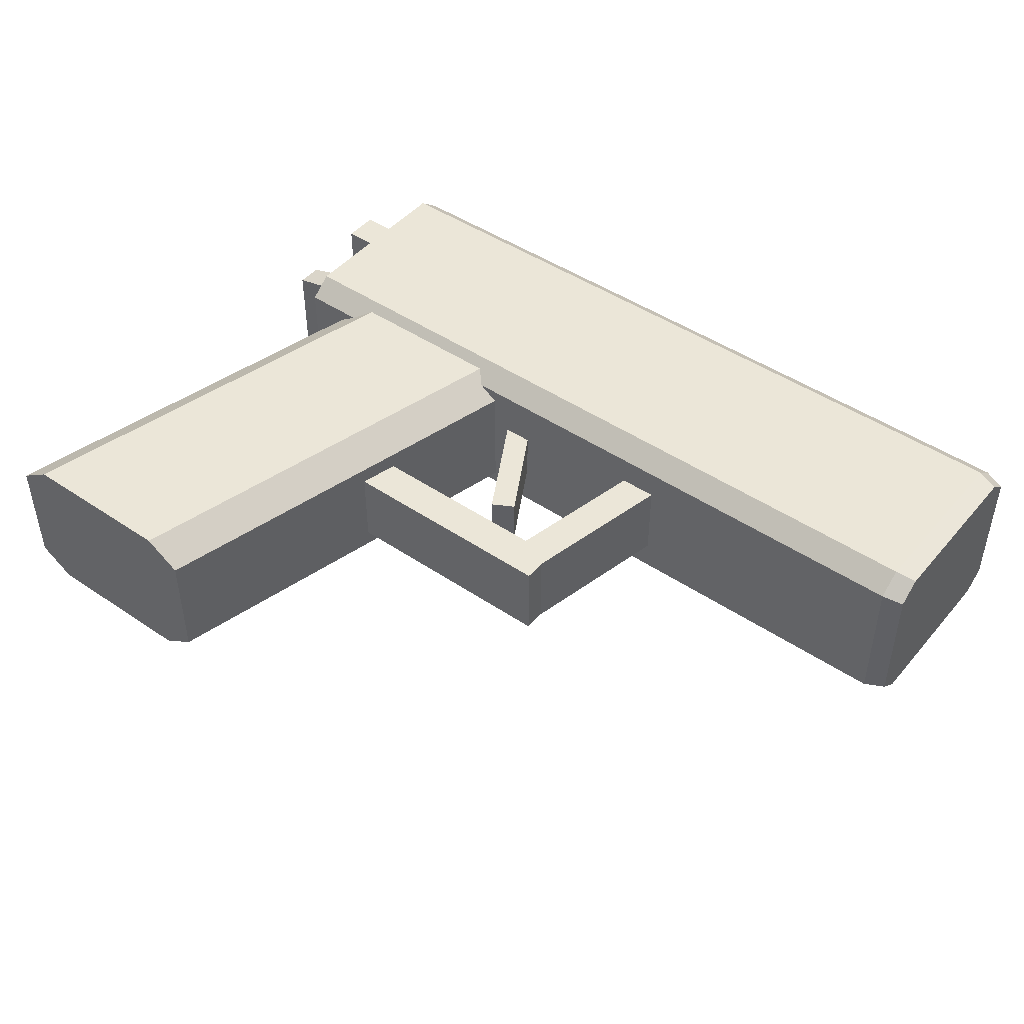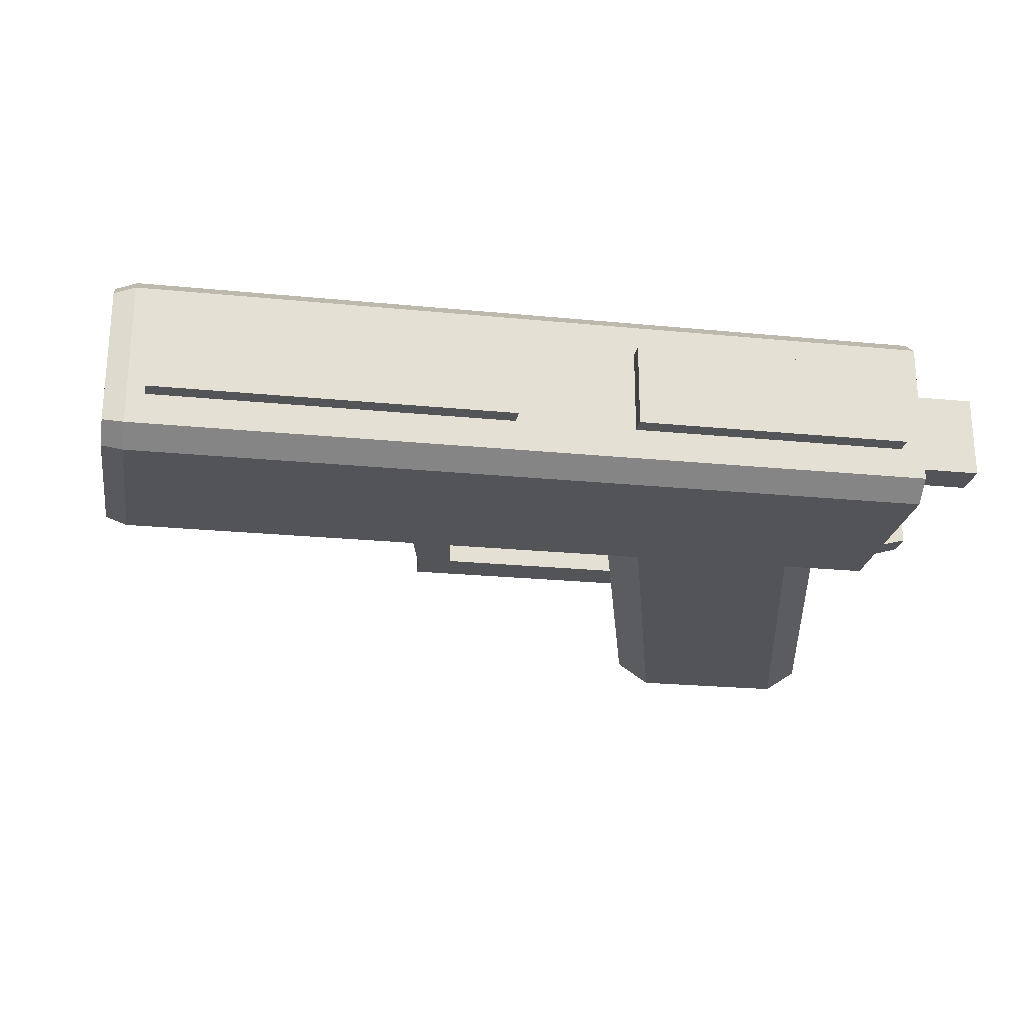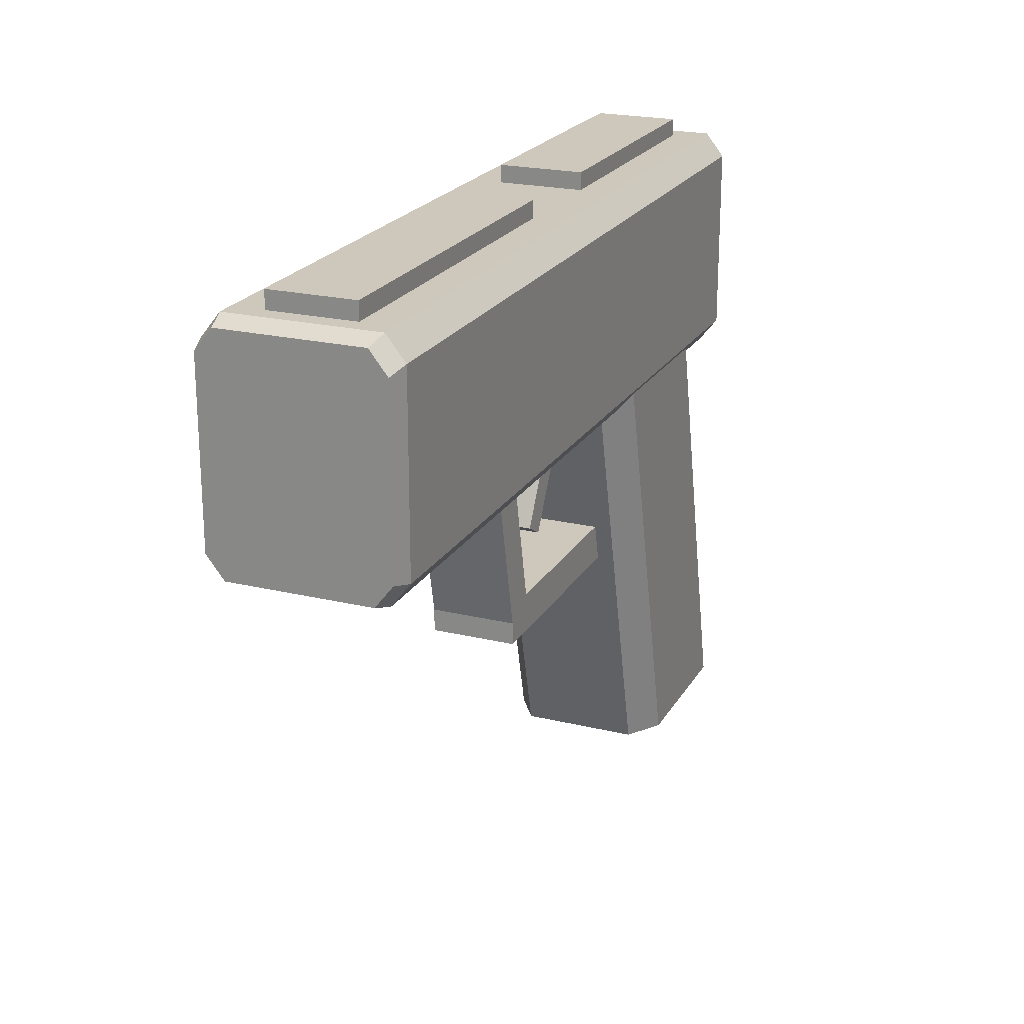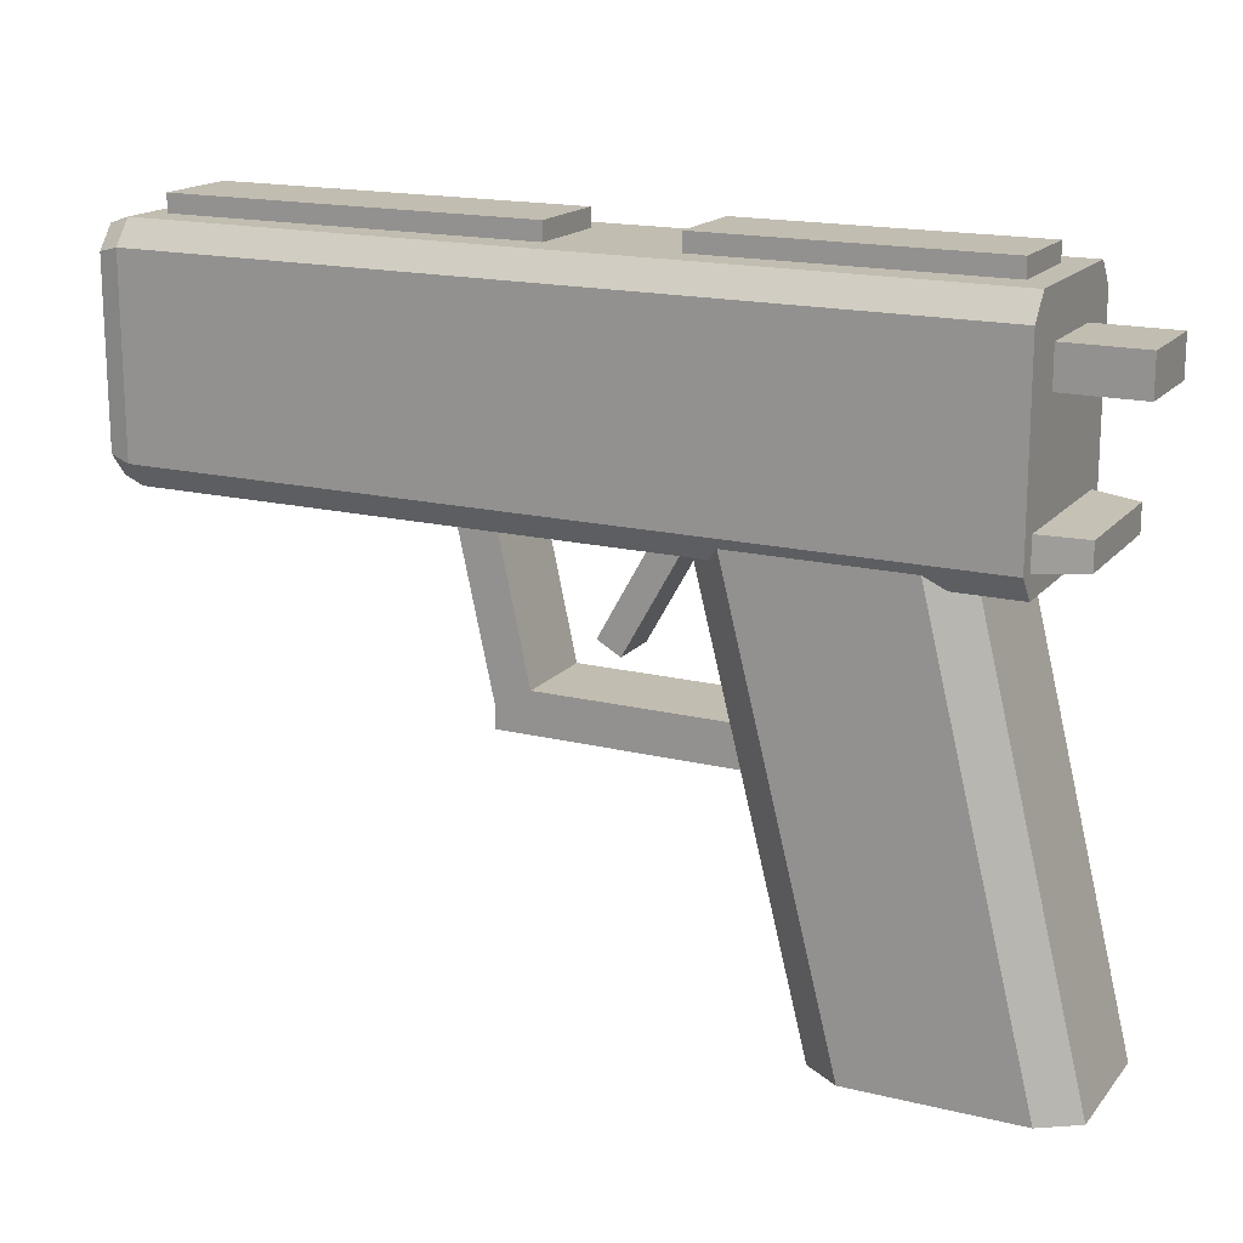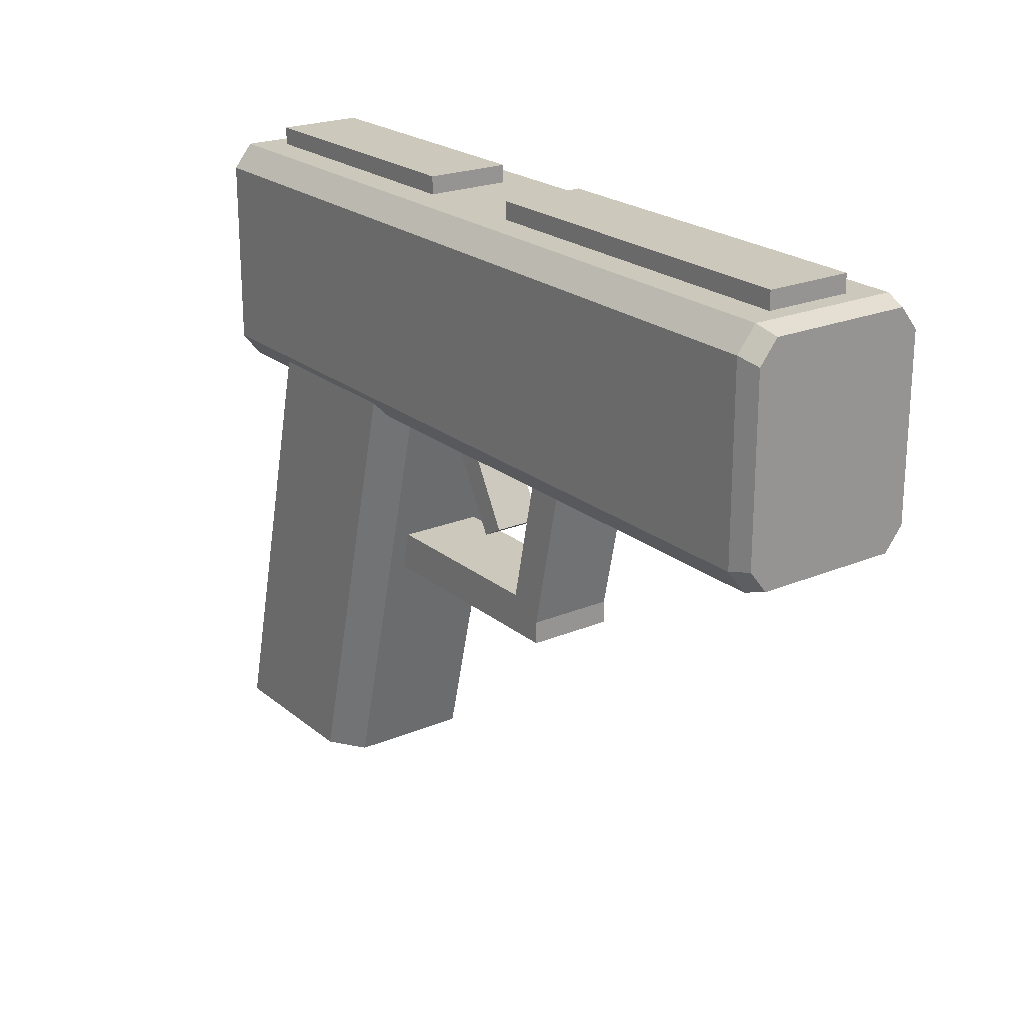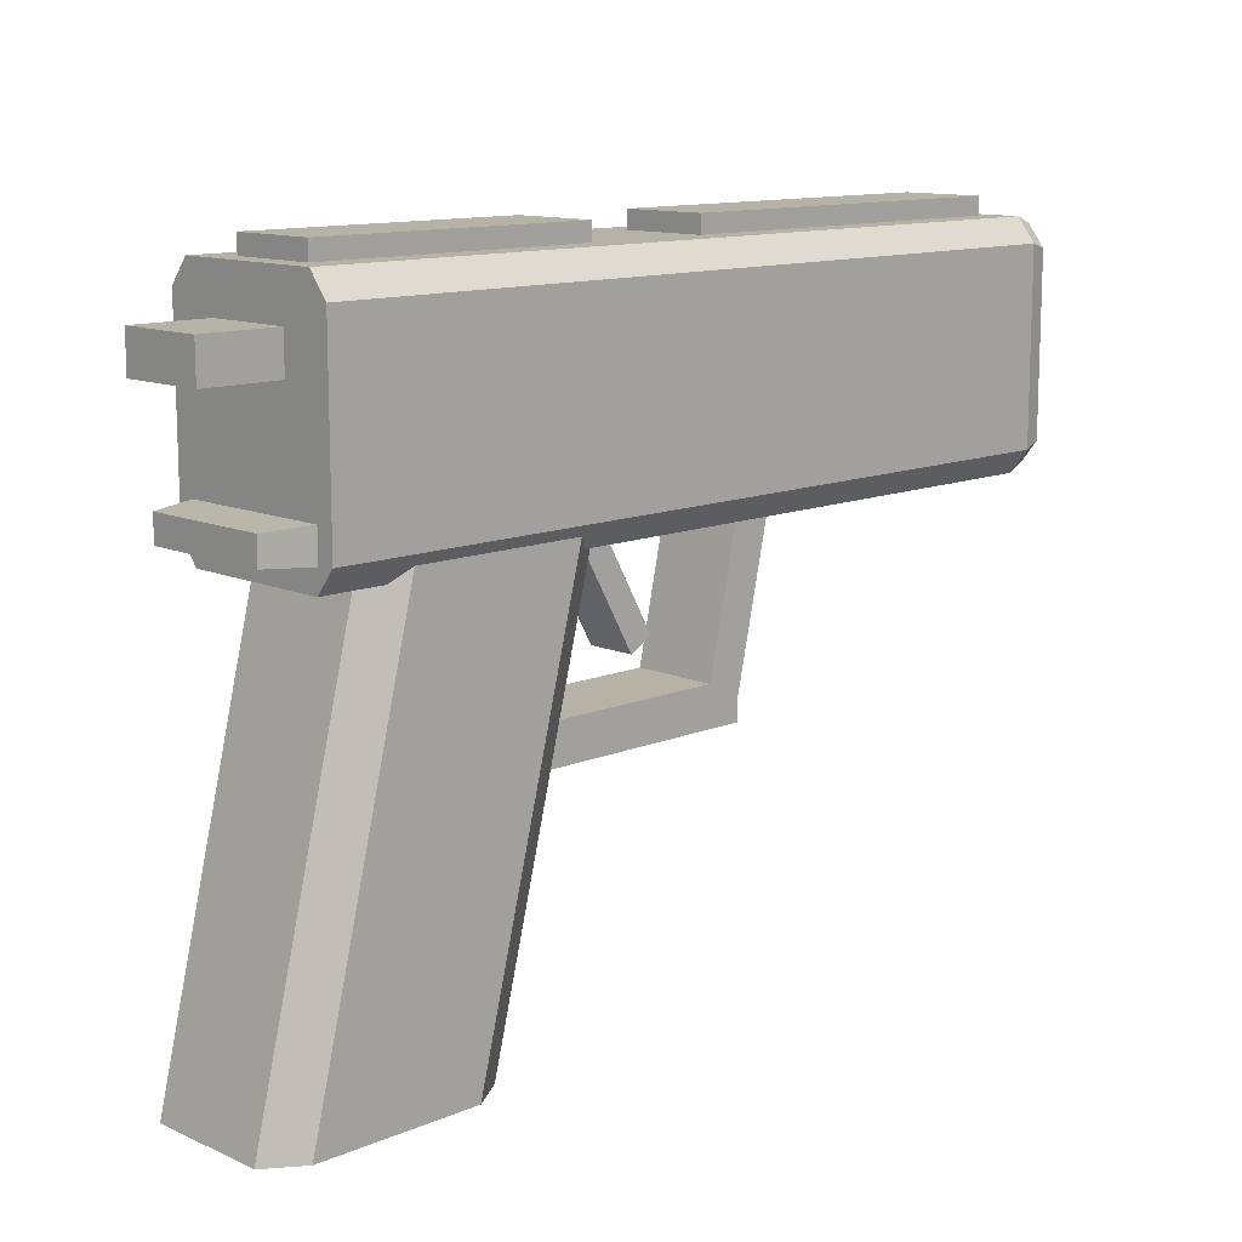
<metadata>
{"format":"obj","ext":"obj","renderer":"f3d","projection":"perspective","resolution":1024,"background":"white","views":[{"elev":46.2,"azim":37.7,"up":"+Z"},{"elev":-23.5,"azim":170.6,"up":"+Z"},{"elev":21.8,"azim":112.9,"up":"+Y"},{"elev":17.0,"azim":-153.7,"up":"+Y"},{"elev":22.1,"azim":53.9,"up":"+Y"},{"elev":12.3,"azim":-44.3,"up":"+Y"}]}
</metadata>
<code>
o 立方体.007
v 0.1886 1.05 -0.1249
v 0.1886 0.9274 -0.1249
v 1.358 1.05 -0.1249
v 1.358 0.9274 -0.1249
v 0.1886 1.05 0.1486
v 0.1886 0.9274 0.1486
v 1.358 1.05 0.1486
v 1.358 0.9274 0.1486
v 1.417 0.9925 0.2502
v 1.417 0.9167 0.3099
v 1.417 0.3115 0.3099
v 1.417 0.2357 0.2502
v -1.18 0.9167 0.3099
v -1.18 0.9925 0.2502
v -1.18 0.2357 0.2502
v -1.18 0.3115 0.3099
v 1.417 0.9167 -0.2861
v 1.417 0.9925 -0.2264
v 1.417 0.2357 -0.2264
v 1.417 0.3115 -0.2861
v -1.18 0.9925 -0.2264
v -1.18 0.9167 -0.2861
v -1.18 0.3115 -0.2861
v -1.18 0.2357 -0.2264
v 1.486 0.3295 -0.2684
v 1.486 0.2581 -0.2122
v 1.486 0.8988 0.2922
v 1.486 0.9701 0.236
v 1.486 0.9701 -0.2122
v 1.486 0.8988 -0.2684
v 1.486 0.2581 0.236
v 1.486 0.3295 0.2922
v -0.6139 -1.133 -0.1821
v -0.7288 -1.133 -0.2592
v -0.3157 0.4953 -0.2592
v -0.2001 0.4978 -0.1821
v -1.263 -1.132 -0.2592
v -1.377 -1.132 -0.1821
v -0.9795 0.4808 -0.1821
v -0.8641 0.4833 -0.2592
v -0.7288 -1.133 0.283
v -0.6139 -1.133 0.2059
v -0.2001 0.4978 0.2059
v -0.3157 0.4953 0.283
v -1.377 -1.132 0.2059
v -1.263 -1.132 0.283
v -0.8641 0.4833 0.283
v -0.9795 0.4808 0.2059
v -1.426 0.8518 -0.1249
v -1.426 0.7296 -0.1249
v -1.111 0.8518 -0.1249
v -1.111 0.7296 -0.1249
v -1.426 0.8518 0.1486
v -1.426 0.7296 0.1486
v -1.111 0.8518 0.1486
v -1.111 0.7296 0.1486
v -0.5391 -0.2287 -0.1249
v -0.5391 -0.3564 -0.1249
v 0.3488 -0.2287 -0.1249
v 0.3488 -0.3564 -0.1249
v -0.5391 -0.2287 0.1486
v -0.5391 -0.3564 0.1486
v 0.3488 -0.2287 0.1486
v 0.3488 -0.3564 0.1486
v 0.2187 -0.3136 -0.1249
v 0.3366 -0.3394 -0.1249
v 0.3535 0.3013 -0.1249
v 0.4714 0.2755 -0.1249
v 0.2187 -0.3136 0.1486
v 0.3366 -0.3394 0.1486
v 0.3535 0.3013 0.1486
v 0.4714 0.2755 0.1486
v -1.322 0.3983 -0.1928
v -1.322 0.3152 -0.1928
v -1.023 0.415 -0.275
v -1.023 0.2985 -0.275
v -1.322 0.3983 0.2166
v -1.322 0.3152 0.2166
v -1.023 0.415 0.2988
v -1.023 0.2985 0.2988
v -0.1579 0.3219 -0.0663
v -0.2312 0.2805 -0.0663
v 0.0663 -0.07462 -0.0663
v -0.006985 -0.1161 -0.0663
v -0.1579 0.3219 0.09009
v -0.2312 0.2805 0.09009
v 0.0663 -0.07462 0.09009
v -0.006985 -0.1161 0.09009
v -1.104 1.05 -0.1249
v -1.104 0.9274 -0.1249
v -0.2062 1.05 -0.1249
v -0.2062 0.9274 -0.1249
v -1.104 1.05 0.1486
v -1.104 0.9274 0.1486
v -0.2062 1.05 0.1486
v -0.2062 0.9274 0.1486
f 1 3 4 2
f 3 7 8 4
f 7 5 6 8
f 5 1 2 6
f 3 1 5 7
f 8 6 2 4
f 19 24 15 12
f 23 20 17 22
f 15 24 23 22 21 14 13 16
f 9 14 21 18
f 11 16 13 10
f 19 20 23 24
f 9 10 13 14
f 21 22 17 18
f 15 16 11 12
f 19 26 25 20
f 26 31 32 27 28 29 30 25
f 18 29 28 9
f 12 31 26 19
f 11 32 31 12
f 17 30 29 18
f 10 27 32 11
f 20 25 30 17
f 9 28 27 10
f 42 33 36 43
f 46 41 44 47
f 47 44 43 36 35 40 39 48
f 34 37 40 35
f 38 45 48 39
f 33 34 35 36
f 39 40 37 38
f 47 48 45 46
f 43 44 41 42
f 37 34 33 42 41 46 45 38
f 49 51 52 50
f 51 55 56 52
f 55 53 54 56
f 53 49 50 54
f 51 49 53 55
f 56 54 50 52
f 57 59 60 58
f 59 63 64 60
f 63 61 62 64
f 61 57 58 62
f 59 57 61 63
f 64 62 58 60
f 65 67 68 66
f 67 71 72 68
f 71 69 70 72
f 69 65 66 70
f 67 65 69 71
f 72 70 66 68
f 73 75 76 74
f 75 79 80 76
f 79 77 78 80
f 77 73 74 78
f 75 73 77 79
f 80 78 74 76
f 81 83 84 82
f 83 87 88 84
f 87 85 86 88
f 85 81 82 86
f 83 81 85 87
f 88 86 82 84
f 89 91 92 90
f 91 95 96 92
f 95 93 94 96
f 93 89 90 94
f 91 89 93 95
f 96 94 90 92

</code>
